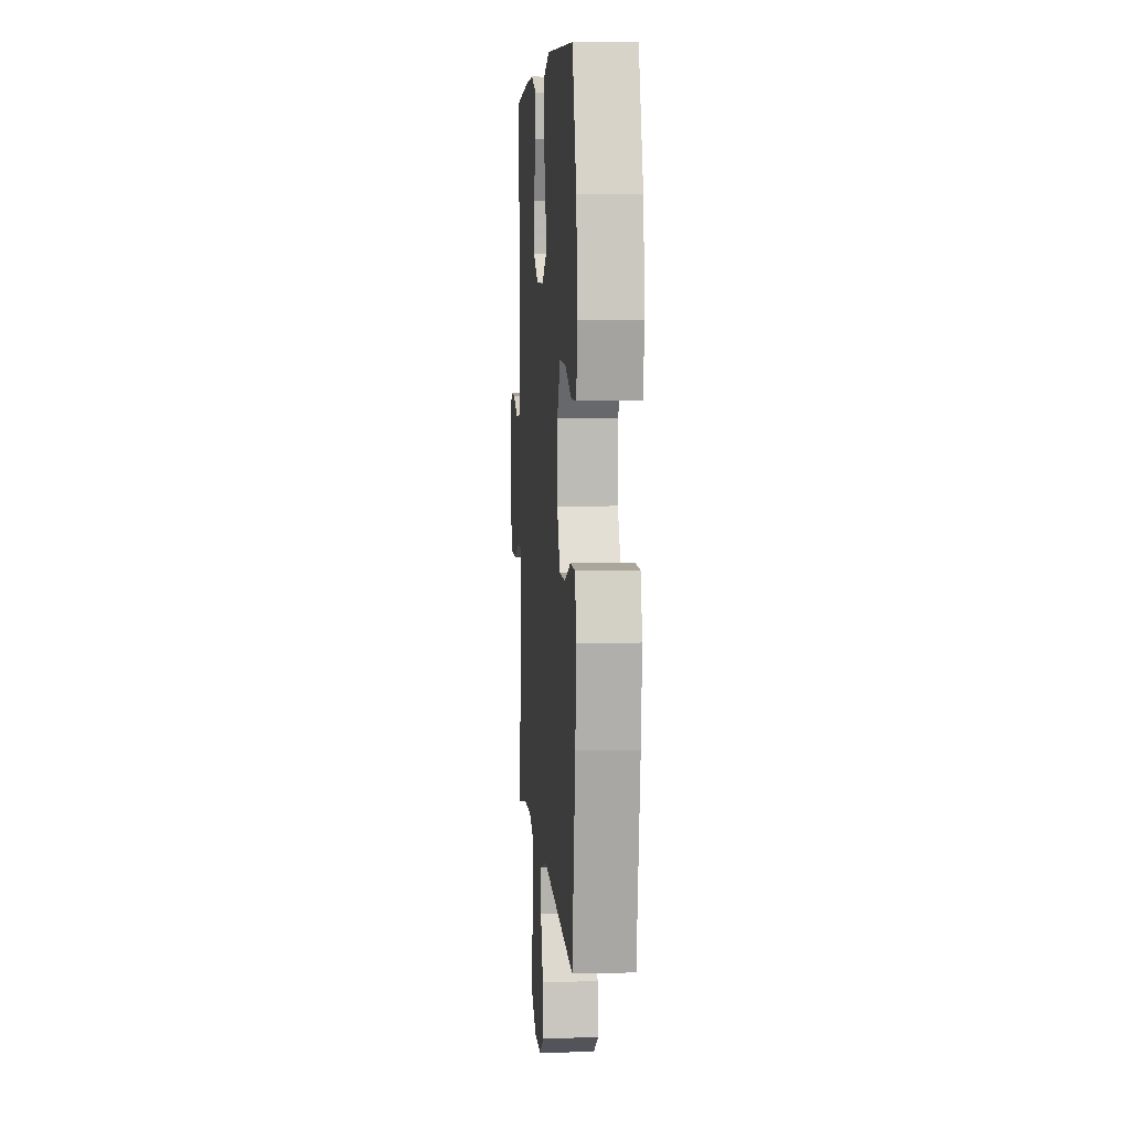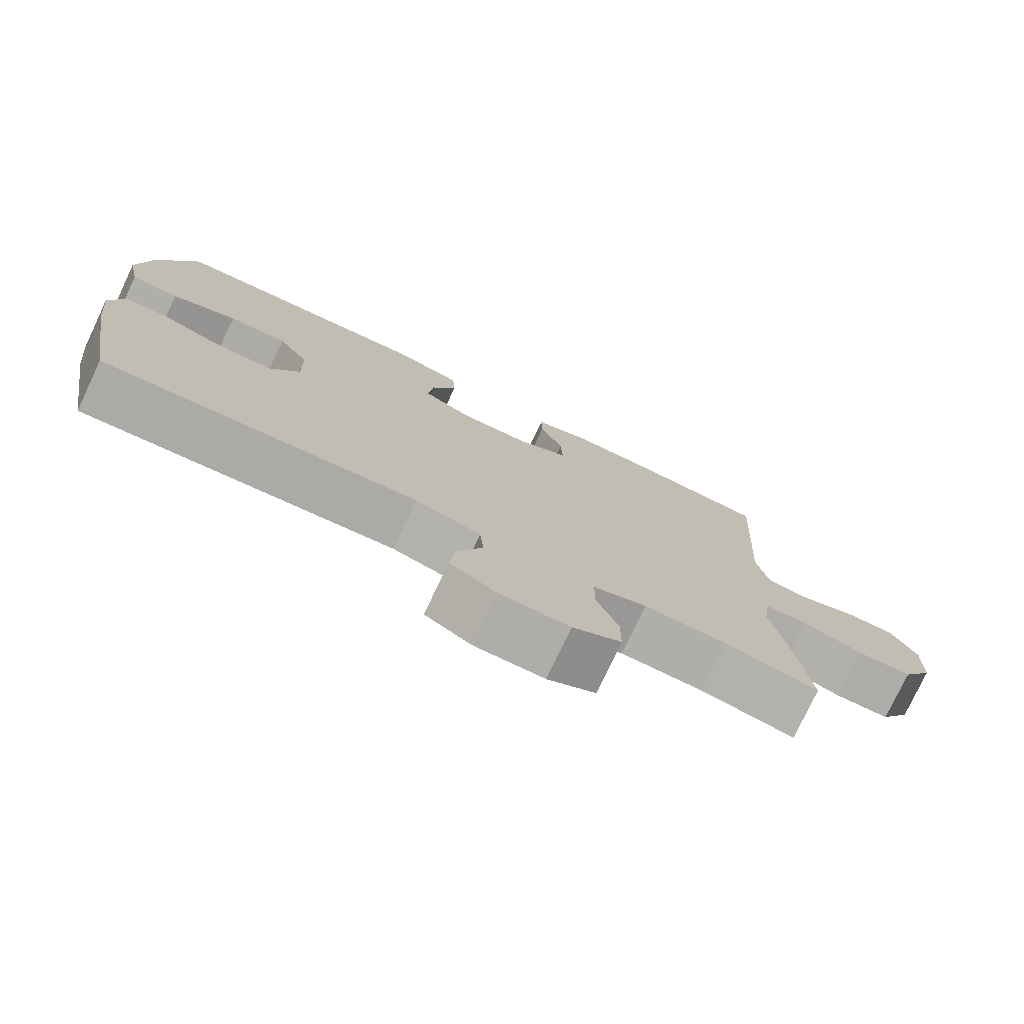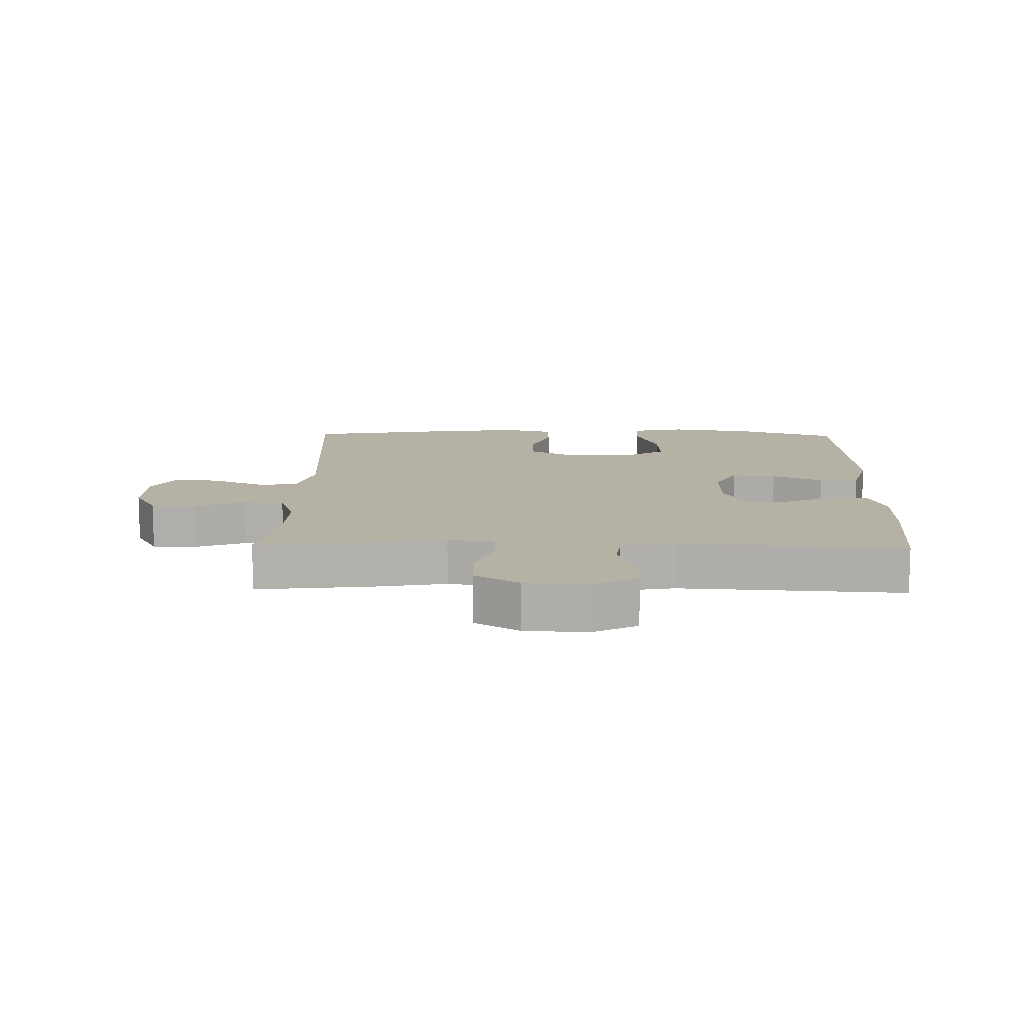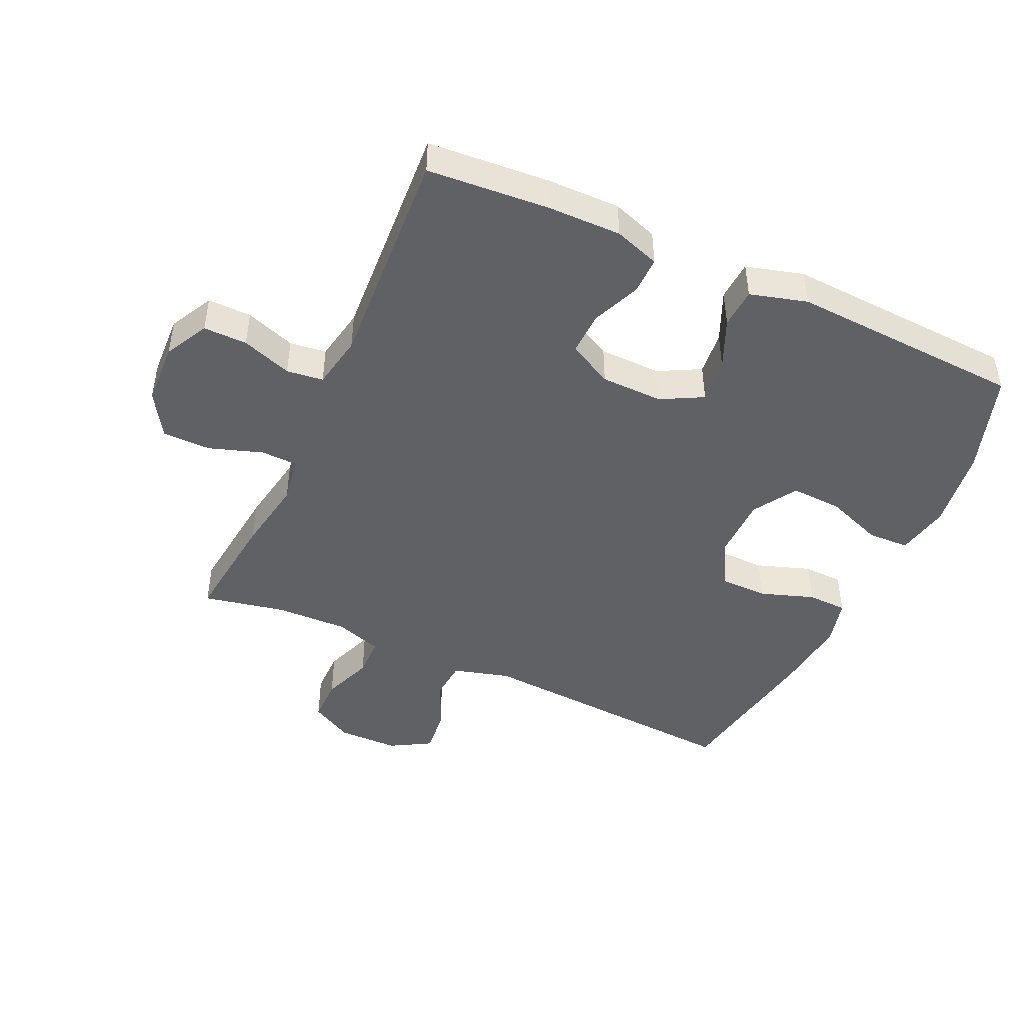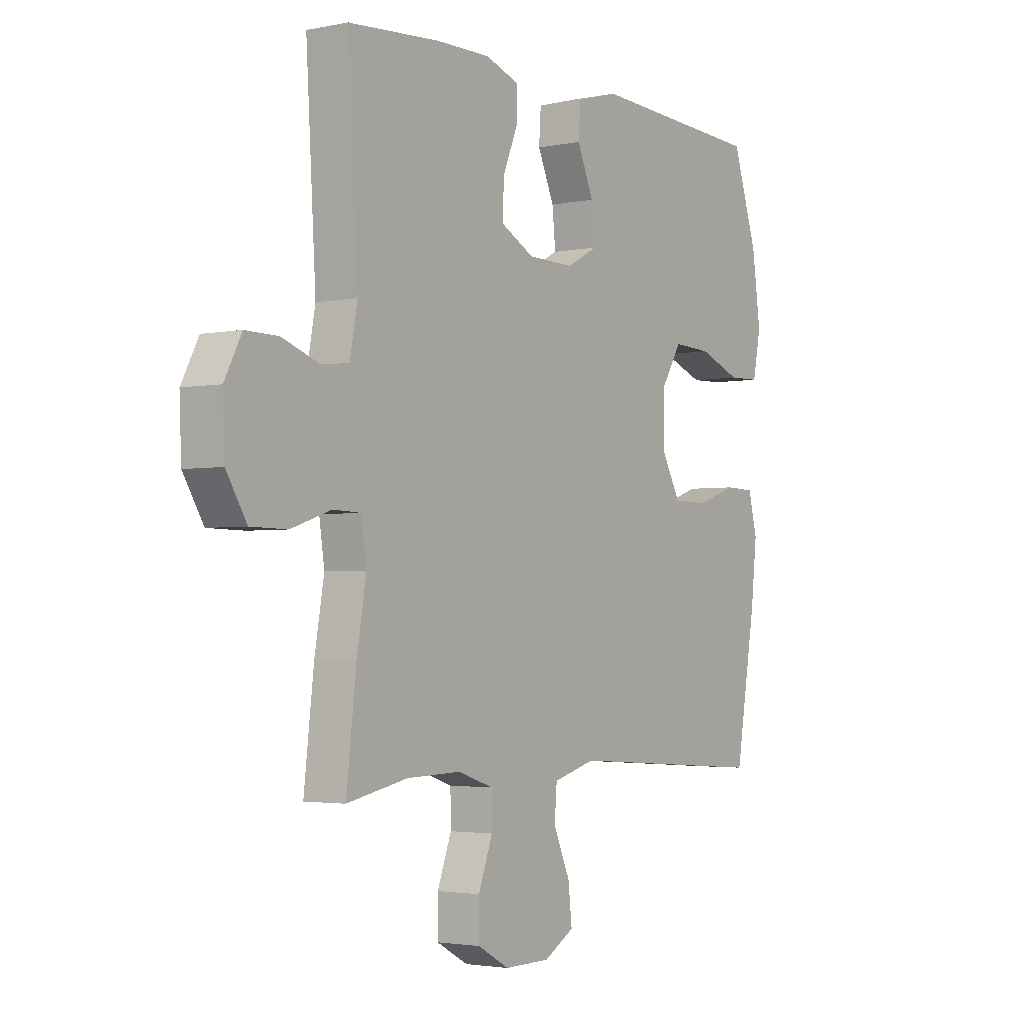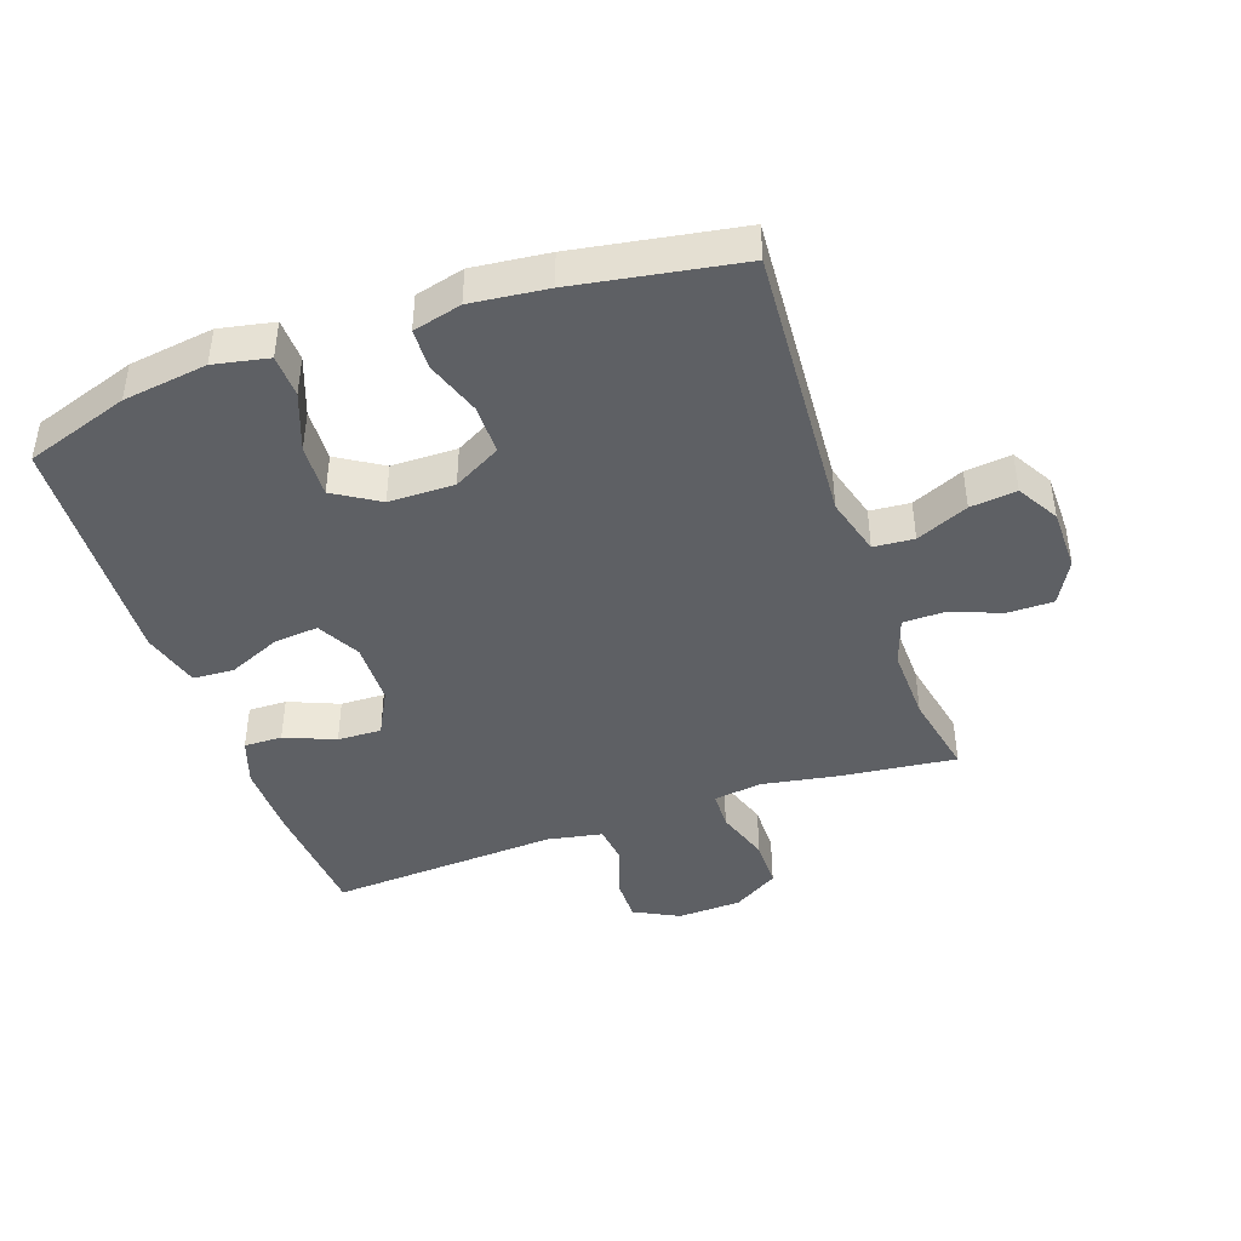
<metadata>
{"format":"obj","ext":"obj","renderer":"f3d","projection":"perspective","resolution":1024,"background":"white","views":[{"elev":5.9,"azim":85.8,"up":"+Z"},{"elev":-77.2,"azim":154.7,"up":"+Z"},{"elev":11.9,"azim":-88.7,"up":"+Y"},{"elev":-45.8,"azim":-24.5,"up":"+Y"},{"elev":-2.7,"azim":-55.0,"up":"+Z"},{"elev":-43.0,"azim":109.3,"up":"+Y"}]}
</metadata>
<code>
v -0.5 0.07 0.5
v -0.308 0.07 0.514
v -0.192 0.07 0.515
v -0.12 0.07 0.49
v -0.121 0.07 0.431
v -0.153 0.07 0.354
v -0.155 0.07 0.286
v -0.085 0.07 0.249
v 0.013 0.07 0.247
v 0.079 0.07 0.282
v 0.072 0.07 0.352
v 0.037 0.07 0.432
v 0.041 0.07 0.495
v 0.131 0.07 0.52
v 0.5 0.07 0.5
v 0.553 0.07 0.34
v 0.571 0.07 0.21
v 0.554 0.07 0.126
v 0.488 0.07 0.124
v 0.398 0.07 0.158
v 0.317 0.07 0.162
v 0.274 0.07 0.093
v 0.273 0.07 -0.008
v 0.313 0.07 -0.081
v 0.389 0.07 -0.082
v 0.474 0.07 -0.053
v 0.537 0.07 -0.055
v 0.556 0.07 -0.13
v 0.543 0.07 -0.247
v 0.5 0.07 -0.5
v 0.068 0.07 -0.47
v -0.022 0.07 -0.495
v -0.027 0.07 -0.557
v 0.008 0.07 -0.637
v 0.016 0.07 -0.708
v -0.048 0.07 -0.745
v -0.144 0.07 -0.746
v -0.211 0.07 -0.709
v -0.211 0.07 -0.639
v -0.181 0.07 -0.559
v -0.182 0.07 -0.496
v -0.256 0.07 -0.471
v -0.371 0.07 -0.474
v -0.5 0.07 -0.5
v -0.479 0.07 -0.319
v -0.459 0.07 -0.204
v -0.47 0.07 -0.13
v -0.529 0.07 -0.128
v -0.613 0.07 -0.156
v -0.69 0.07 -0.155
v -0.733 0.07 -0.085
v -0.737 0.07 0.014
v -0.701 0.07 0.083
v -0.632 0.07 0.082
v -0.553 0.07 0.054
v -0.495 0.07 0.061
v -0.479 0.07 0.146
v -0.5 0 0.5
v -0.308 0 0.514
v -0.192 0 0.515
v -0.12 0 0.49
v -0.121 0 0.431
v -0.153 0 0.354
v -0.155 0 0.286
v -0.085 0 0.249
v 0.013 0 0.247
v 0.079 0 0.282
v 0.072 0 0.352
v 0.037 0 0.432
v 0.041 0 0.495
v 0.131 0 0.52
v 0.5 0 0.5
v 0.553 0 0.34
v 0.571 0 0.21
v 0.554 0 0.126
v 0.488 0 0.124
v 0.398 0 0.158
v 0.317 0 0.162
v 0.274 0 0.093
v 0.273 0 -0.008
v 0.313 0 -0.081
v 0.389 0 -0.082
v 0.474 0 -0.053
v 0.537 0 -0.055
v 0.556 0 -0.13
v 0.543 0 -0.247
v 0.5 0 -0.5
v 0.068 0 -0.47
v -0.022 0 -0.495
v -0.027 0 -0.557
v 0.008 0 -0.637
v 0.016 0 -0.708
v -0.048 0 -0.745
v -0.144 0 -0.746
v -0.211 0 -0.709
v -0.211 0 -0.639
v -0.181 0 -0.559
v -0.182 0 -0.496
v -0.256 0 -0.471
v -0.371 0 -0.474
v -0.5 0 -0.5
v -0.479 0 -0.319
v -0.459 0 -0.204
v -0.47 0 -0.13
v -0.529 0 -0.128
v -0.613 0 -0.156
v -0.69 0 -0.155
v -0.733 0 -0.085
v -0.737 0 0.014
v -0.701 0 0.083
v -0.632 0 0.082
v -0.553 0 0.054
v -0.495 0 0.061
v -0.479 0 0.146
f 53 54 55
f 52 53 55
f 51 52 55
f 50 51 55
f 49 50 55
f 48 49 55
f 47 48 55 56
f 46 47 56 57
f 43 44 45 46
f 42 43 46 57
f 38 39 40
f 37 38 40
f 36 37 40
f 35 36 40
f 34 35 40
f 33 34 40
f 32 33 40 41
f 57 1 2
f 42 57 2
f 41 42 2
f 32 41 2
f 31 32 2
f 29 30 31
f 28 29 31
f 27 28 31
f 26 27 31
f 25 26 31
f 18 19 20
f 17 18 20
f 16 17 20
f 15 16 20
f 14 15 20
f 13 14 20
f 12 13 20
f 11 12 20
f 10 11 20 21
f 9 10 21 22
f 4 5 6
f 3 4 6
f 2 3 6
f 2 6 7
f 31 2 7
f 24 25 31
f 31 7 8
f 24 31 8
f 23 24 8
f 8 9 22 23
f 112 111 110
f 112 110 109
f 112 109 108
f 112 108 107
f 112 107 106
f 112 106 105
f 113 112 105 104
f 114 113 104 103
f 103 102 101 100
f 114 103 100 99
f 97 96 95
f 97 95 94
f 97 94 93
f 97 93 92
f 97 92 91
f 97 91 90
f 98 97 90 89
f 59 58 114
f 59 114 99
f 59 99 98
f 59 98 89
f 59 89 88
f 88 87 86
f 88 86 85
f 88 85 84
f 88 84 83
f 88 83 82
f 77 76 75
f 77 75 74
f 77 74 73
f 77 73 72
f 77 72 71
f 77 71 70
f 77 70 69
f 77 69 68
f 78 77 68 67
f 79 78 67 66
f 63 62 61
f 63 61 60
f 63 60 59
f 64 63 59
f 64 59 88
f 88 82 81
f 65 64 88
f 65 88 81
f 65 81 80
f 80 79 66 65
f 1 58 59 2
f 2 59 60 3
f 3 60 61 4
f 4 61 62 5
f 5 62 63 6
f 6 63 64 7
f 7 64 65 8
f 8 65 66 9
f 9 66 67 10
f 10 67 68 11
f 11 68 69 12
f 12 69 70 13
f 13 70 71 14
f 14 71 72 15
f 15 72 73 16
f 16 73 74 17
f 17 74 75 18
f 18 75 76 19
f 19 76 77 20
f 20 77 78 21
f 21 78 79 22
f 22 79 80 23
f 23 80 81 24
f 24 81 82 25
f 25 82 83 26
f 26 83 84 27
f 27 84 85 28
f 28 85 86 29
f 29 86 87 30
f 30 87 88 31
f 31 88 89 32
f 32 89 90 33
f 33 90 91 34
f 34 91 92 35
f 35 92 93 36
f 36 93 94 37
f 37 94 95 38
f 38 95 96 39
f 39 96 97 40
f 40 97 98 41
f 41 98 99 42
f 42 99 100 43
f 43 100 101 44
f 44 101 102 45
f 45 102 103 46
f 46 103 104 47
f 47 104 105 48
f 48 105 106 49
f 49 106 107 50
f 50 107 108 51
f 51 108 109 52
f 52 109 110 53
f 53 110 111 54
f 54 111 112 55
f 55 112 113 56
f 56 113 114 57
f 57 114 58 1

</code>
